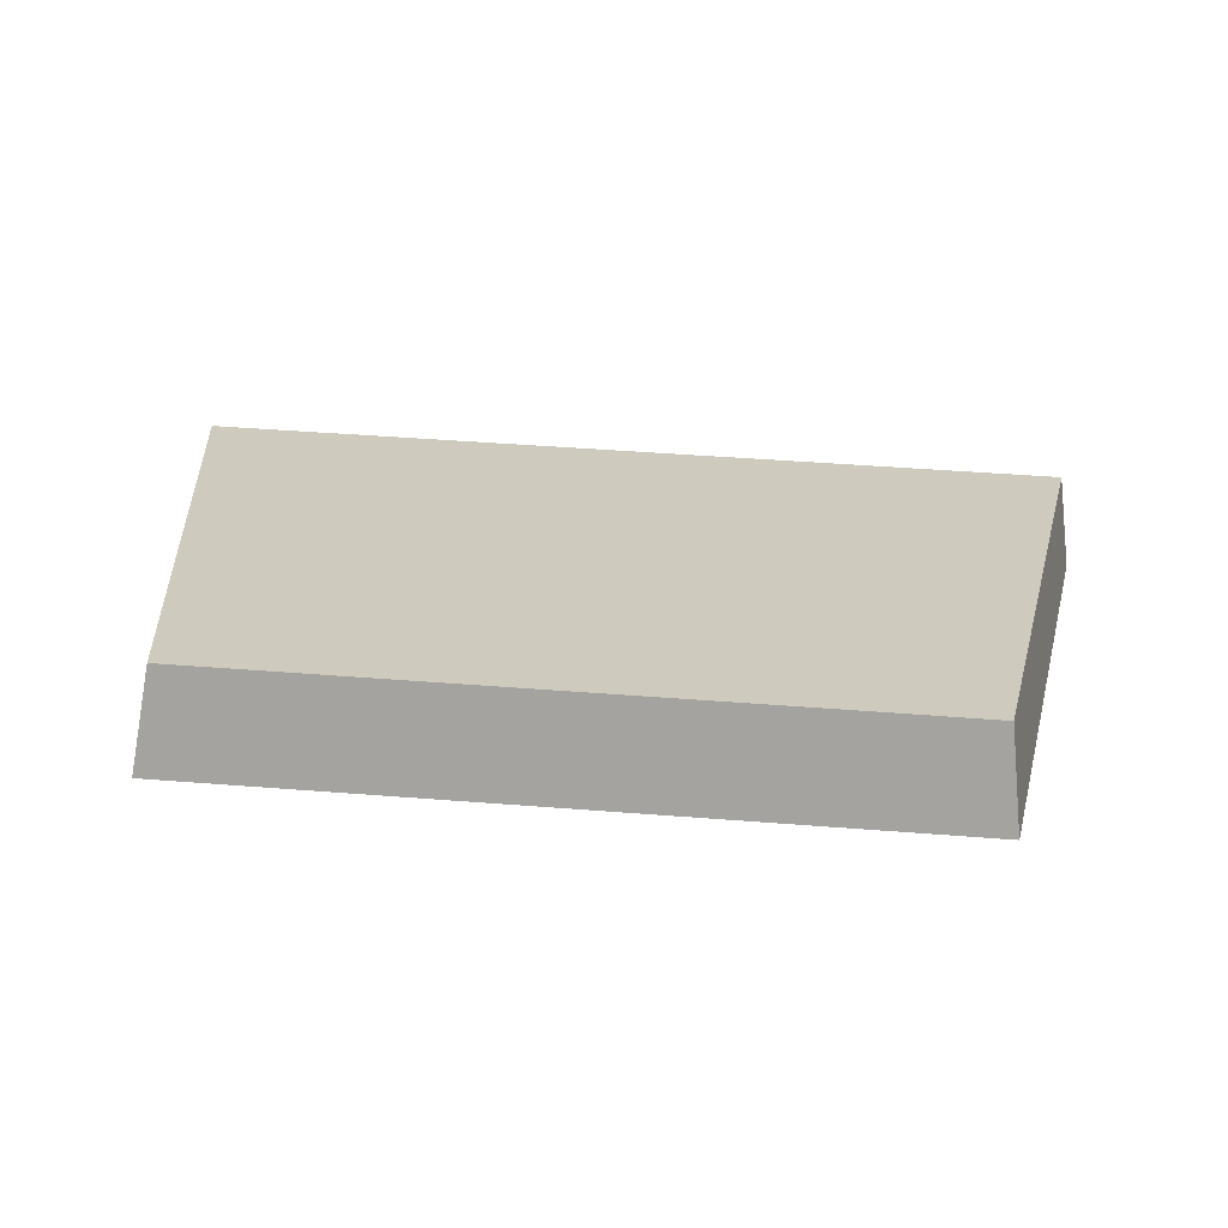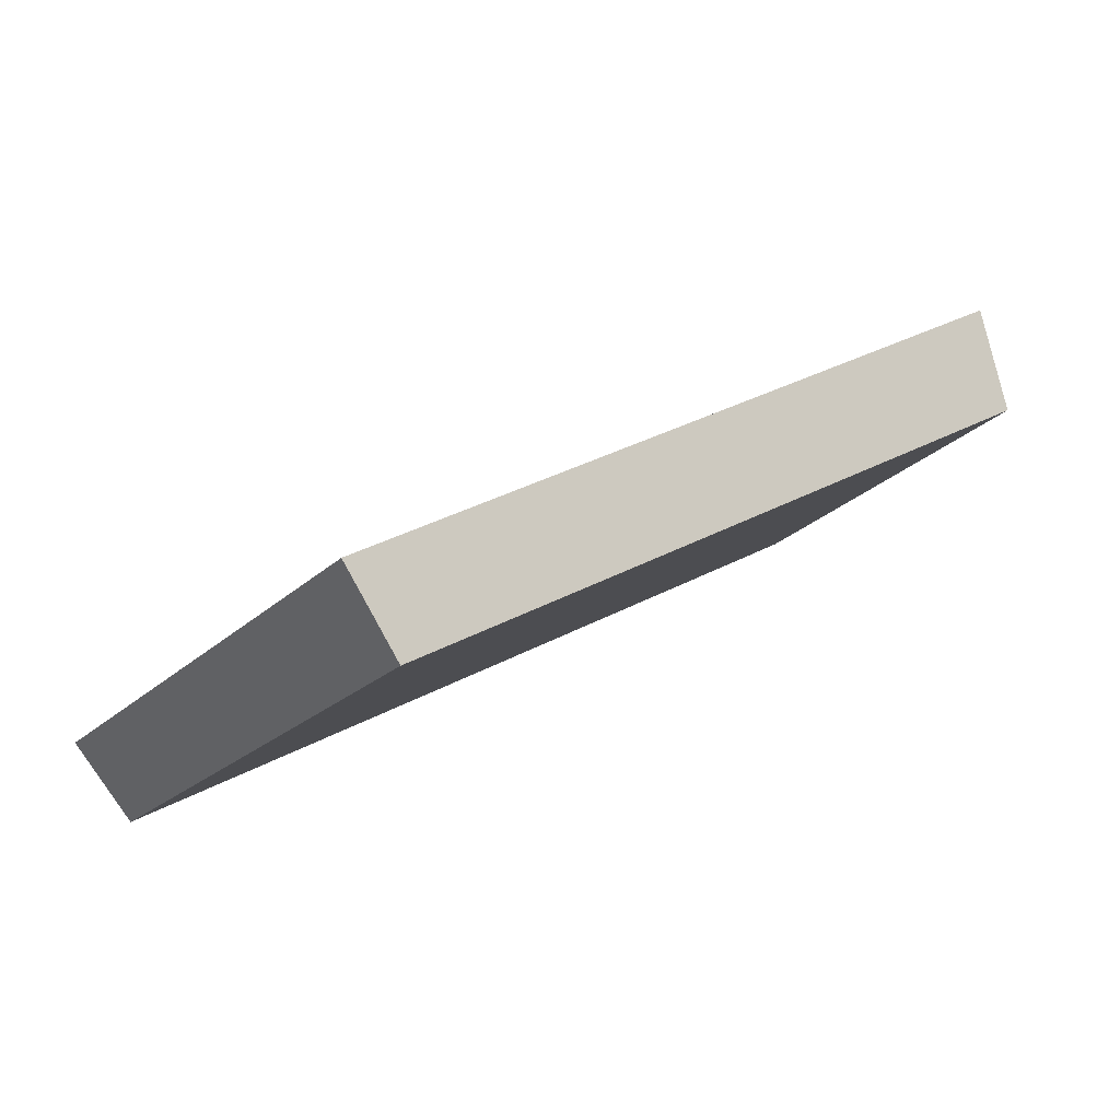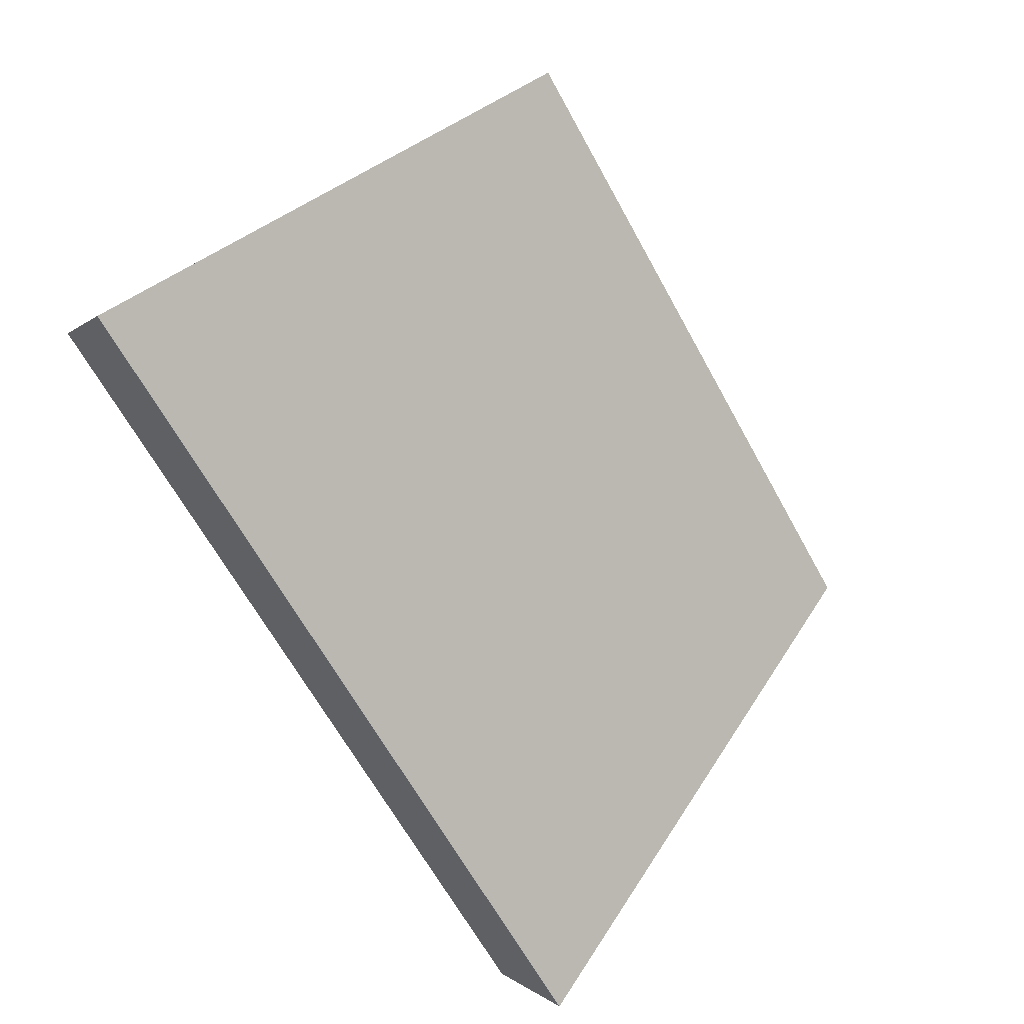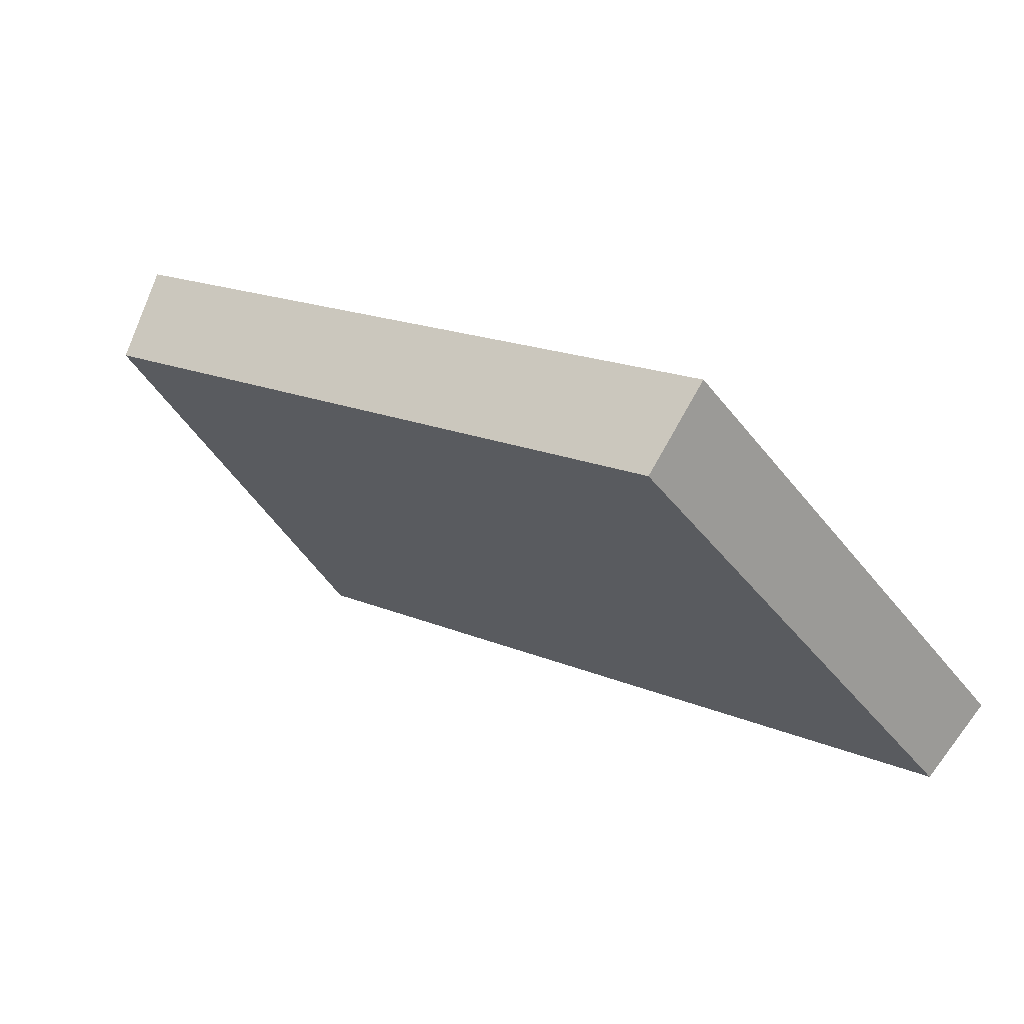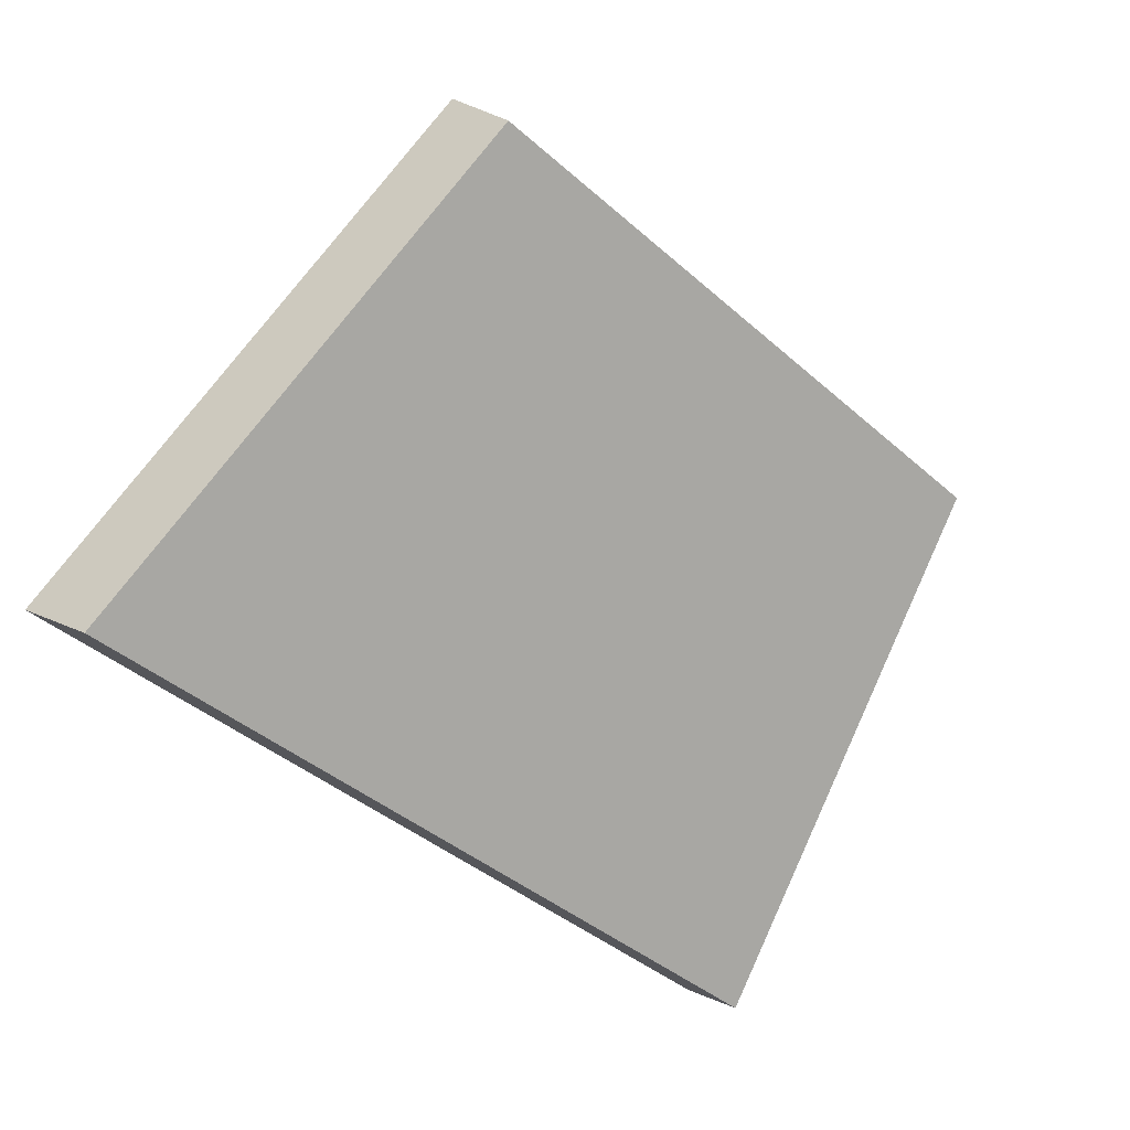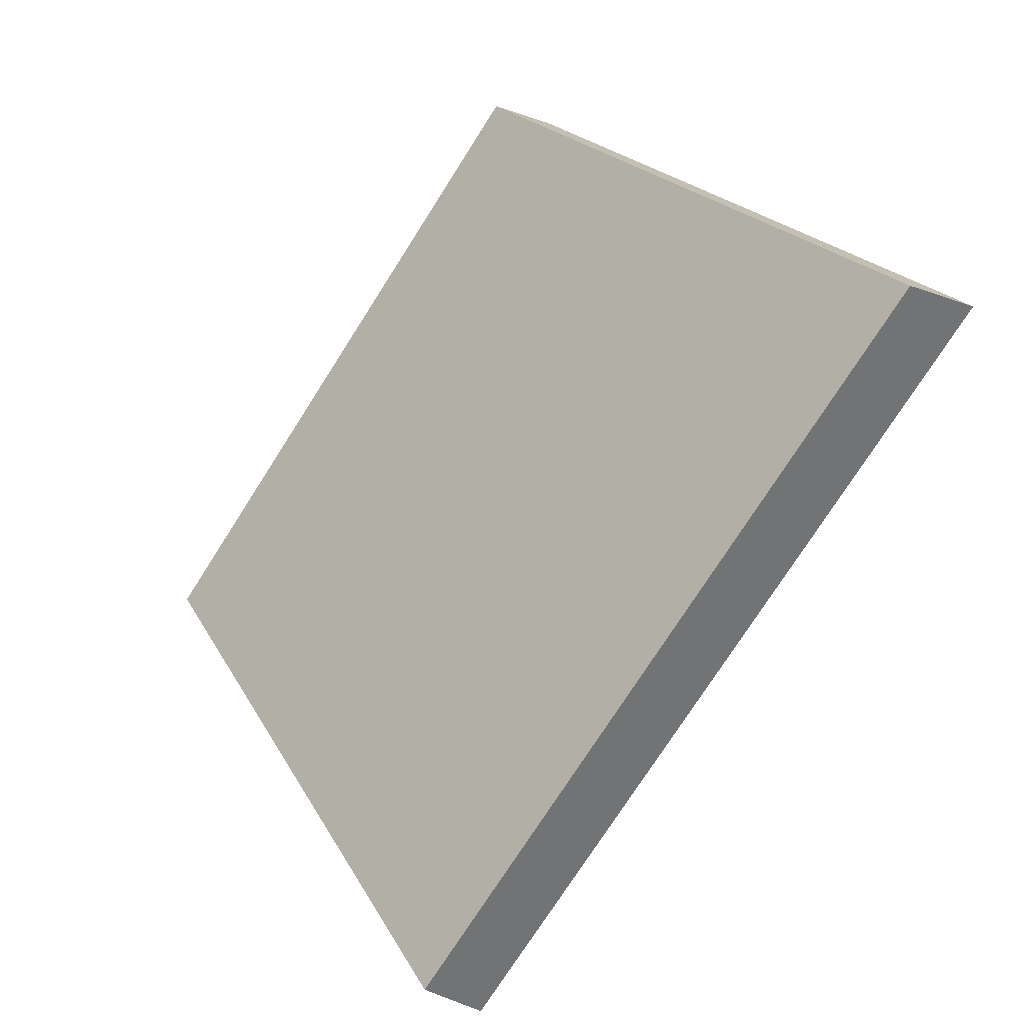
<metadata>
{"format":"obj","ext":"obj","renderer":"f3d","projection":"perspective","resolution":1024,"background":"white","views":[{"elev":67.2,"azim":-175.2,"up":"+Z"},{"elev":34.9,"azim":-33.8,"up":"+Y"},{"elev":-67.4,"azim":118.8,"up":"+Z"},{"elev":18.6,"azim":40.7,"up":"+Y"},{"elev":-41.3,"azim":-44.8,"up":"+Y"},{"elev":-76.2,"azim":59.2,"up":"+Y"}]}
</metadata>
<code>
v 2.033 0.1148 2.441
v 2.049 0.1148 2.441
v 2.048 0.1228 2.449
v 2.035 0.1228 2.449
v 2.048 0.1242 2.447
v 2.048 0.1228 2.449
v 2.049 0.1148 2.441
v 2.049 0.116 2.439
v 2.034 0.1242 2.448
v 2.035 0.1228 2.449
v 2.048 0.1228 2.449
v 2.048 0.1242 2.447
v 2.049 0.116 2.439
v 2.049 0.1148 2.441
v 2.033 0.1148 2.441
v 2.032 0.116 2.44
v 2.032 0.116 2.44
v 2.033 0.1148 2.441
v 2.035 0.1228 2.449
v 2.034 0.1242 2.448
v 2.034 0.1242 2.448
v 2.048 0.1242 2.447
v 2.049 0.116 2.439
v 2.032 0.116 2.44
f 1 2 3
f 1 3 4
f 5 6 7
f 5 7 8
f 9 10 11
f 9 11 12
f 13 14 15
f 13 15 16
f 17 18 19
f 17 19 20
f 21 22 23
f 21 23 24

</code>
